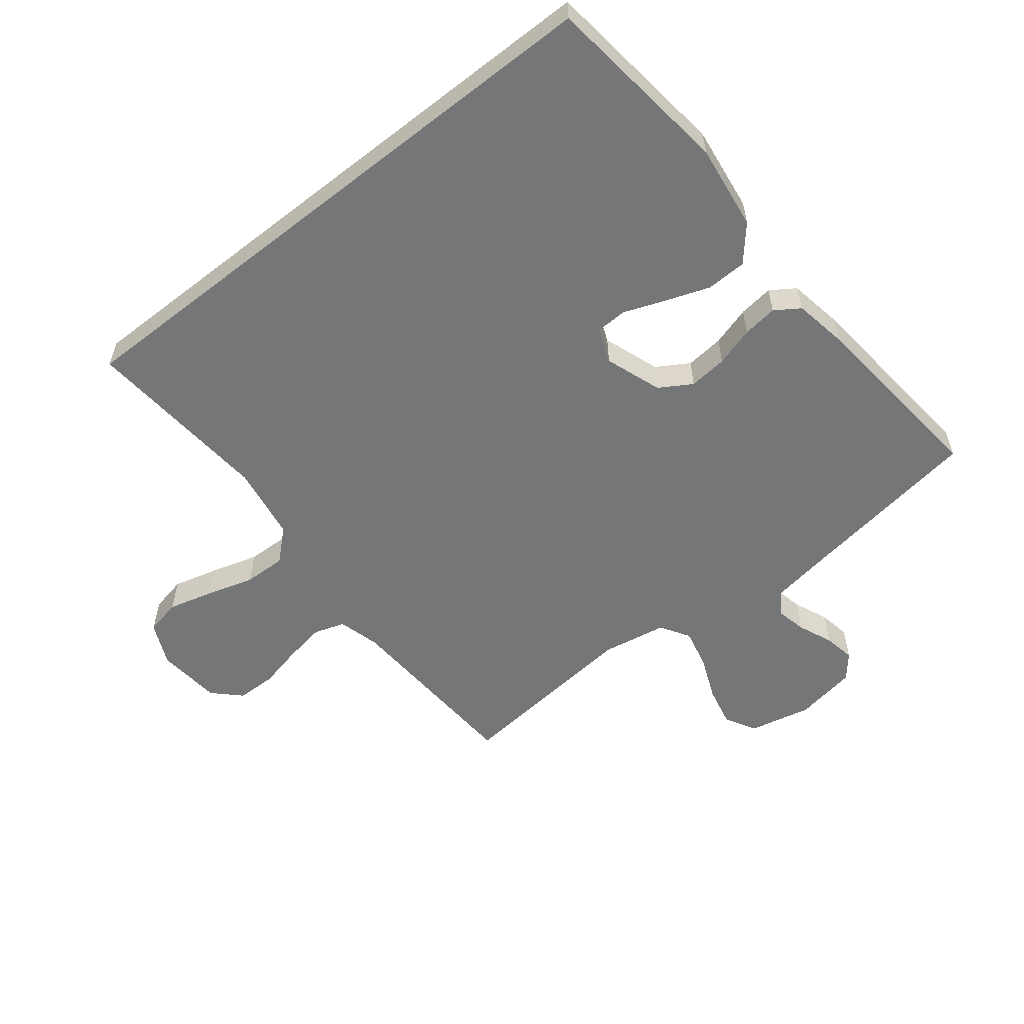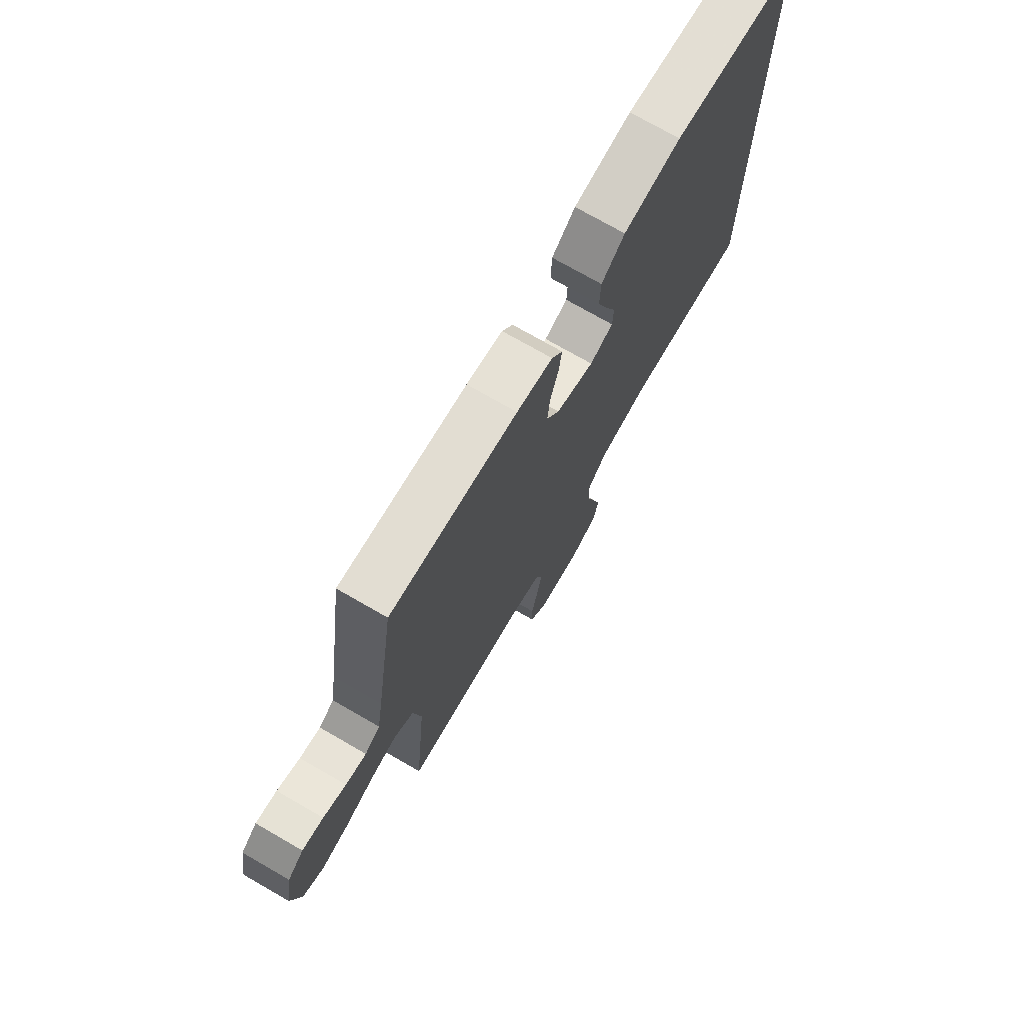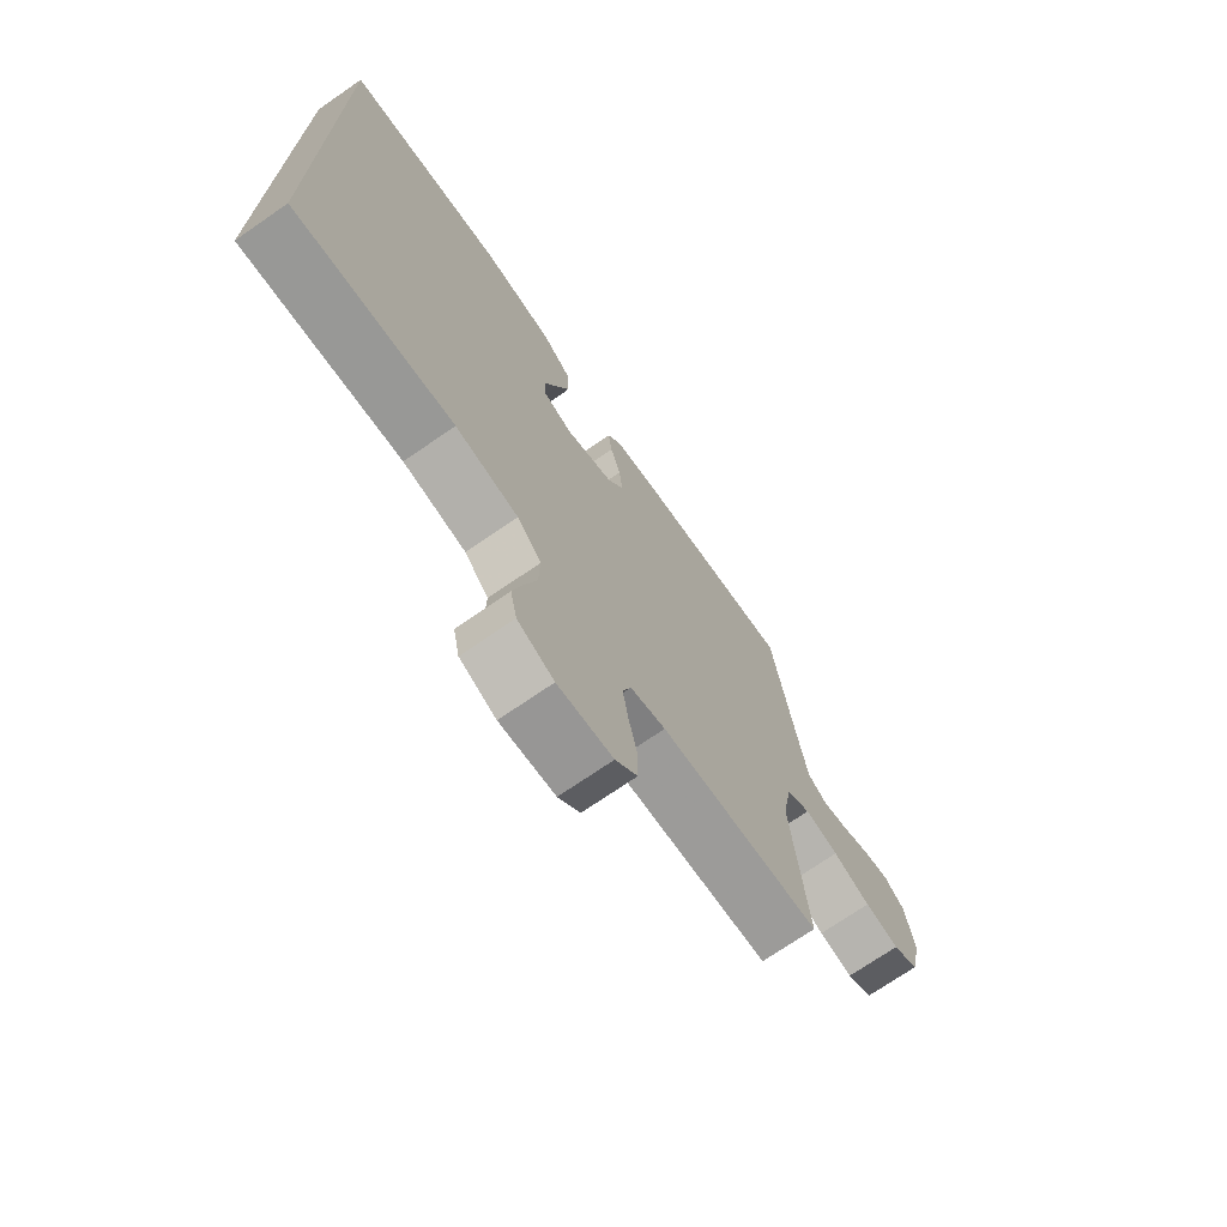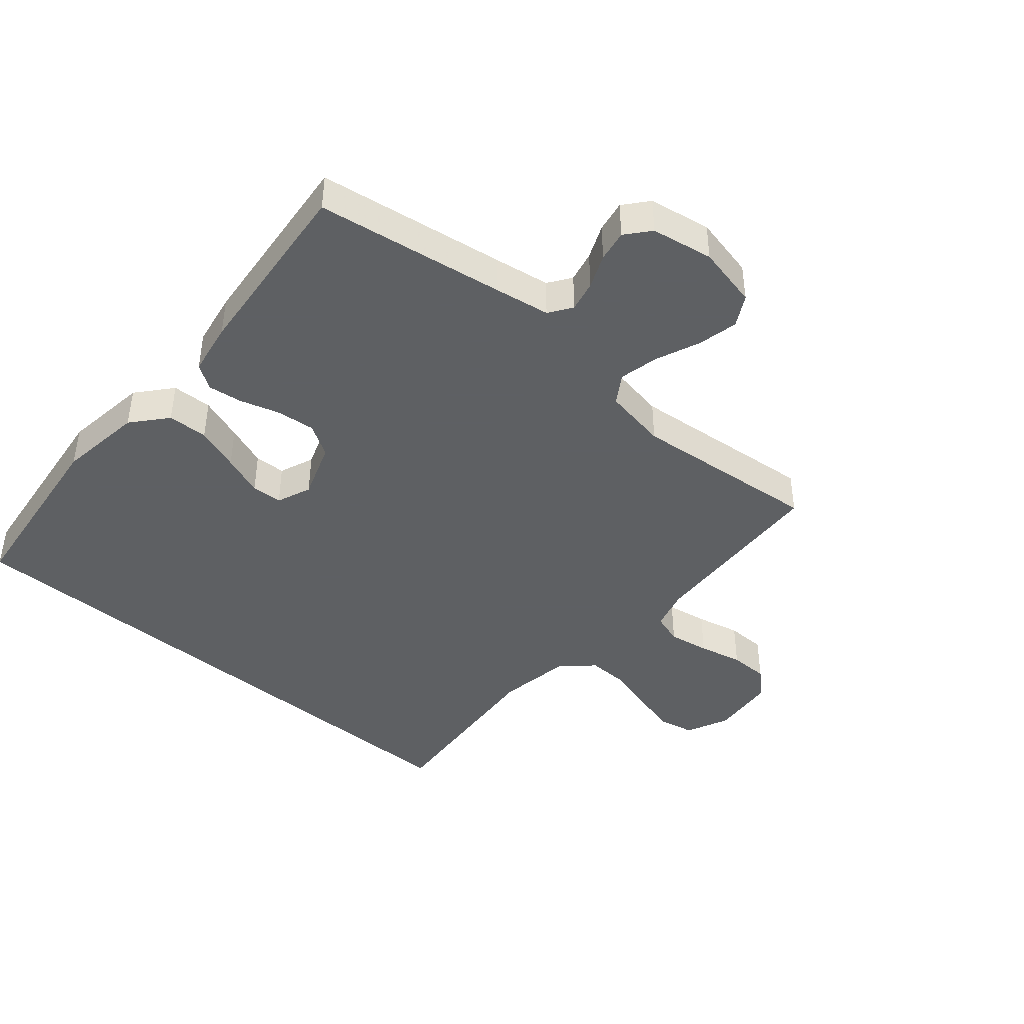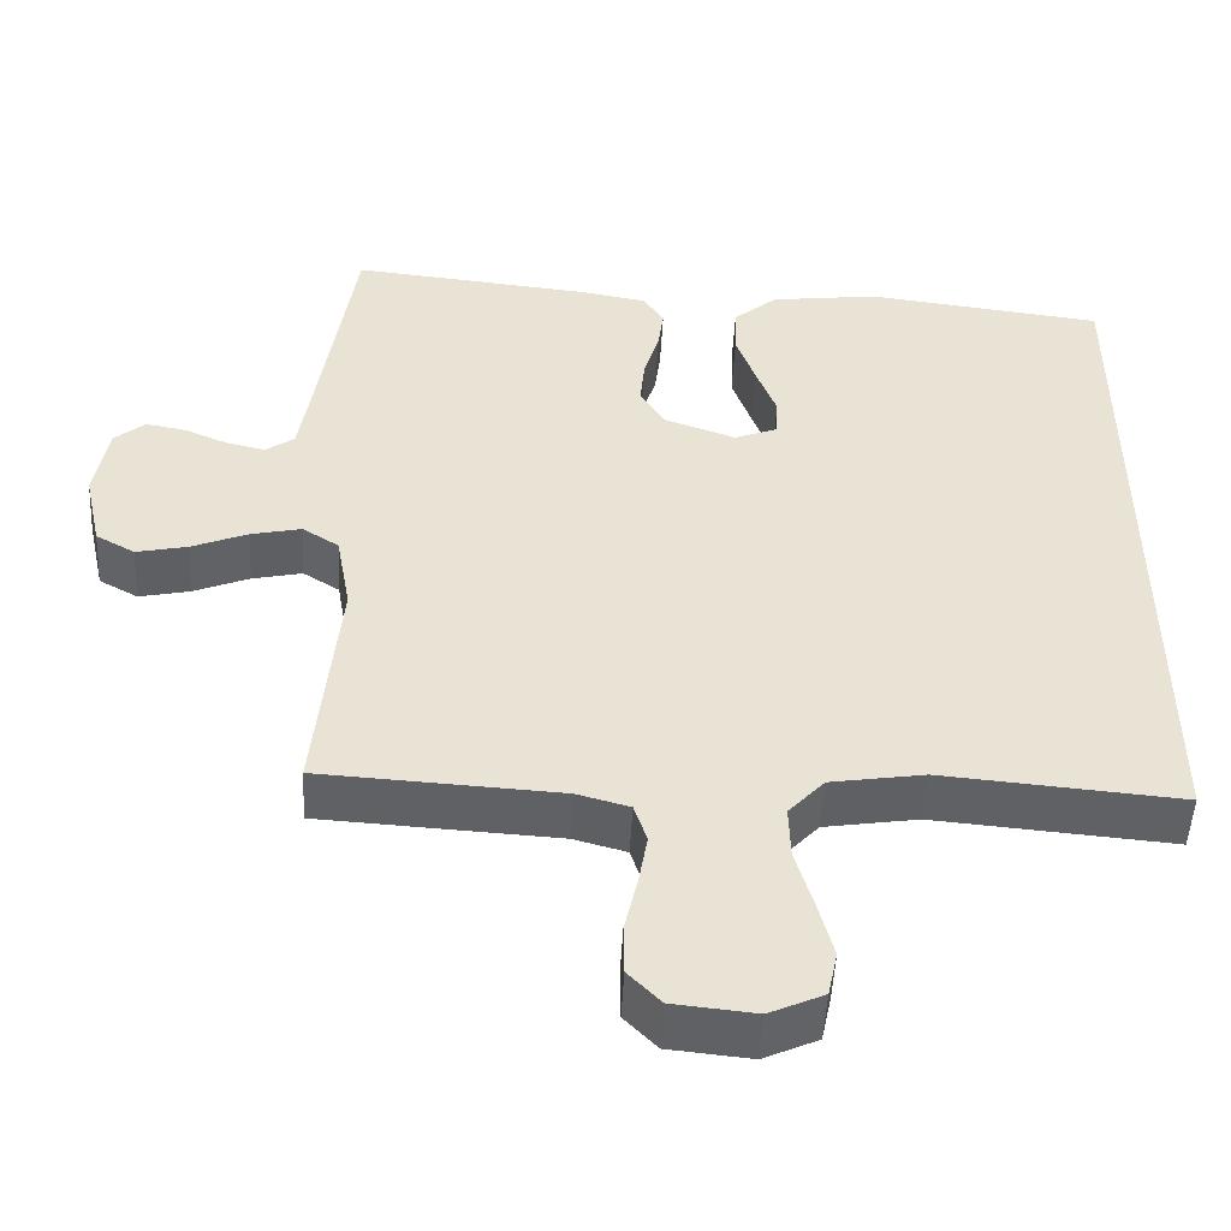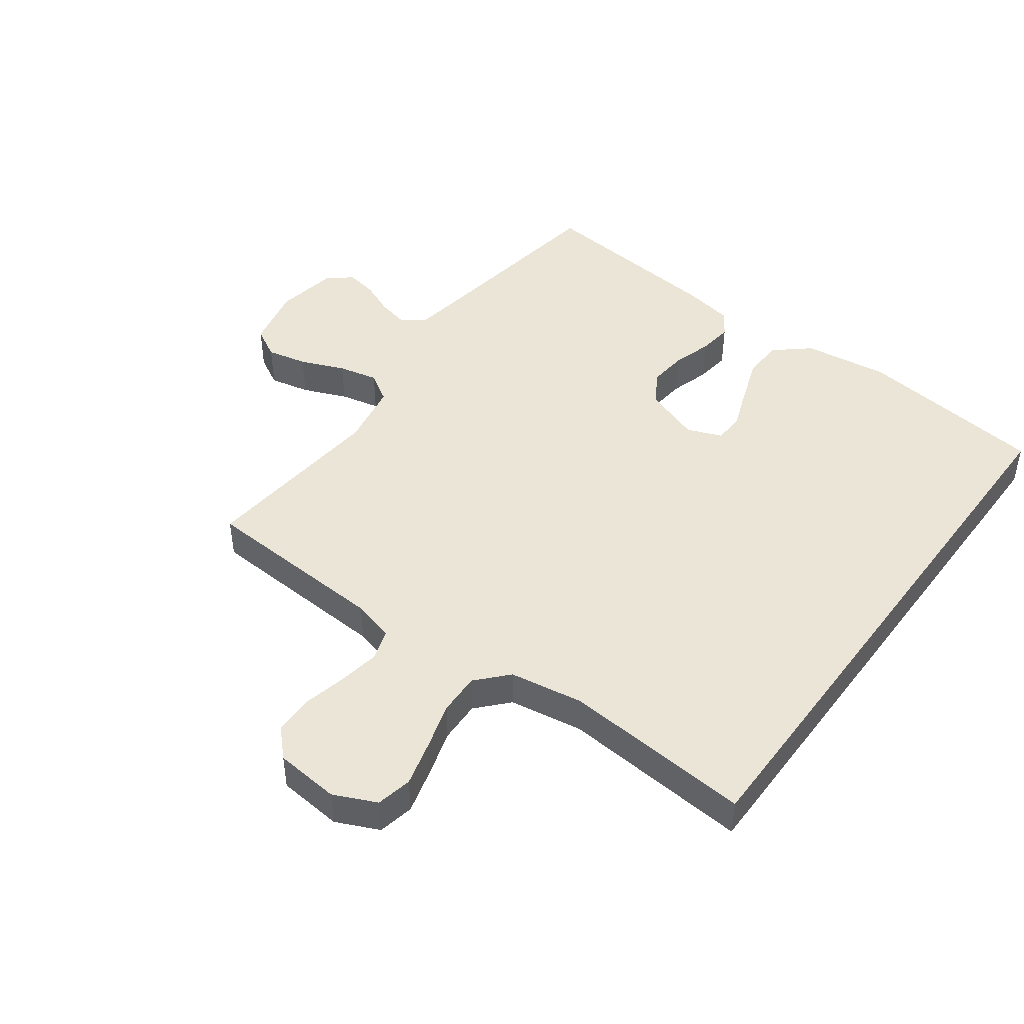
<metadata>
{"format":"obj","ext":"obj","renderer":"f3d","projection":"perspective","resolution":1024,"background":"white","views":[{"elev":-56.7,"azim":-51.7,"up":"+Y"},{"elev":73.9,"azim":119.9,"up":"+Z"},{"elev":-72.1,"azim":-55.4,"up":"+Z"},{"elev":-42.7,"azim":49.4,"up":"+Y"},{"elev":-49.8,"azim":177.0,"up":"+Z"},{"elev":45.8,"azim":-143.7,"up":"+Y"}]}
</metadata>
<code>
v 0.5 0.07 0.5
v 0.545 0.07 0.2
v 0.559 0.07 0.112
v 0.595 0.07 0.087
v 0.644 0.07 0.098
v 0.698 0.07 0.121
v 0.748 0.07 0.13
v 0.786 0.07 0.098
v 0.803 0.07 0
v 0.781 0.07 -0.099
v 0.732 0.07 -0.126
v 0.668 0.07 -0.112
v 0.598 0.07 -0.083
v 0.535 0.07 -0.069
v 0.489 0.07 -0.098
v 0.471 0.07 -0.2
v 0.5 0.07 -0.5
v 0.2 0.07 -0.517
v 0.134 0.07 -0.535
v 0.118 0.07 -0.584
v 0.129 0.07 -0.649
v 0.145 0.07 -0.719
v 0.144 0.07 -0.782
v 0.103 0.07 -0.824
v 0 0.07 -0.834
v -0.068 0.07 -0.803
v -0.08 0.07 -0.746
v -0.061 0.07 -0.674
v -0.039 0.07 -0.599
v -0.037 0.07 -0.532
v -0.082 0.07 -0.483
v -0.2 0.07 -0.464
v -0.5 0.07 -0.489
v -0.5 0.07 0.454
v -0.2 0.07 0.49
v -0.064 0.07 0.472
v -0.009 0.07 0.425
v -0.007 0.07 0.361
v -0.032 0.07 0.291
v -0.057 0.07 0.225
v -0.055 0.07 0.176
v 0 0.07 0.154
v 0.09 0.07 0.186
v 0.121 0.07 0.237
v 0.115 0.07 0.298
v 0.096 0.07 0.361
v 0.089 0.07 0.416
v 0.115 0.07 0.455
v 0.2 0.07 0.47
v 0.5 0 0.5
v 0.545 0 0.2
v 0.559 0 0.112
v 0.595 0 0.087
v 0.644 0 0.098
v 0.698 0 0.121
v 0.748 0 0.13
v 0.786 0 0.098
v 0.803 0 0
v 0.781 0 -0.099
v 0.732 0 -0.126
v 0.668 0 -0.112
v 0.598 0 -0.083
v 0.535 0 -0.069
v 0.489 0 -0.098
v 0.471 0 -0.2
v 0.5 0 -0.5
v 0.2 0 -0.517
v 0.134 0 -0.535
v 0.118 0 -0.584
v 0.129 0 -0.649
v 0.145 0 -0.719
v 0.144 0 -0.782
v 0.103 0 -0.824
v 0 0 -0.834
v -0.068 0 -0.803
v -0.08 0 -0.746
v -0.061 0 -0.674
v -0.039 0 -0.599
v -0.037 0 -0.532
v -0.082 0 -0.483
v -0.2 0 -0.464
v -0.5 0 -0.489
v -0.5 0 0.454
v -0.2 0 0.49
v -0.064 0 0.472
v -0.009 0 0.425
v -0.007 0 0.361
v -0.032 0 0.291
v -0.057 0 0.225
v -0.055 0 0.176
v 0 0 0.154
v 0.09 0 0.186
v 0.121 0 0.237
v 0.115 0 0.298
v 0.096 0 0.361
v 0.089 0 0.416
v 0.115 0 0.455
v 0.2 0 0.47
f 49 1 2
f 48 49 2
f 47 48 2
f 46 47 2
f 45 46 2
f 44 45 2 3
f 43 44 3 4
f 42 43 4
f 38 39 40
f 37 38 40
f 36 37 40
f 35 36 40
f 34 35 40
f 33 34 40
f 32 33 40 41
f 31 32 41 42
f 27 28 29
f 26 27 29
f 25 26 29
f 24 25 29
f 23 24 29
f 22 23 29
f 21 22 29
f 20 21 29 30
f 30 31 42
f 20 30 42
f 19 20 42
f 16 17 18
f 18 19 42
f 16 18 42
f 15 16 42
f 11 12 13
f 10 11 13
f 9 10 13
f 8 9 13
f 7 8 13
f 6 7 13
f 5 6 13
f 4 5 13 14
f 4 14 15 42
f 51 50 98
f 51 98 97
f 51 97 96
f 51 96 95
f 51 95 94
f 52 51 94 93
f 53 52 93 92
f 53 92 91
f 89 88 87
f 89 87 86
f 89 86 85
f 89 85 84
f 89 84 83
f 89 83 82
f 90 89 82 81
f 91 90 81 80
f 78 77 76
f 78 76 75
f 78 75 74
f 78 74 73
f 78 73 72
f 78 72 71
f 78 71 70
f 79 78 70 69
f 91 80 79
f 91 79 69
f 91 69 68
f 67 66 65
f 91 68 67
f 91 67 65
f 91 65 64
f 62 61 60
f 62 60 59
f 62 59 58
f 62 58 57
f 62 57 56
f 62 56 55
f 62 55 54
f 63 62 54 53
f 91 64 63 53
f 1 50 51 2
f 2 51 52 3
f 3 52 53 4
f 4 53 54 5
f 5 54 55 6
f 6 55 56 7
f 7 56 57 8
f 8 57 58 9
f 9 58 59 10
f 10 59 60 11
f 11 60 61 12
f 12 61 62 13
f 13 62 63 14
f 14 63 64 15
f 15 64 65 16
f 16 65 66 17
f 17 66 67 18
f 18 67 68 19
f 19 68 69 20
f 20 69 70 21
f 21 70 71 22
f 22 71 72 23
f 23 72 73 24
f 24 73 74 25
f 25 74 75 26
f 26 75 76 27
f 27 76 77 28
f 28 77 78 29
f 29 78 79 30
f 30 79 80 31
f 31 80 81 32
f 32 81 82 33
f 33 82 83 34
f 34 83 84 35
f 35 84 85 36
f 36 85 86 37
f 37 86 87 38
f 38 87 88 39
f 39 88 89 40
f 40 89 90 41
f 41 90 91 42
f 42 91 92 43
f 43 92 93 44
f 44 93 94 45
f 45 94 95 46
f 46 95 96 47
f 47 96 97 48
f 48 97 98 49
f 49 98 50 1

</code>
